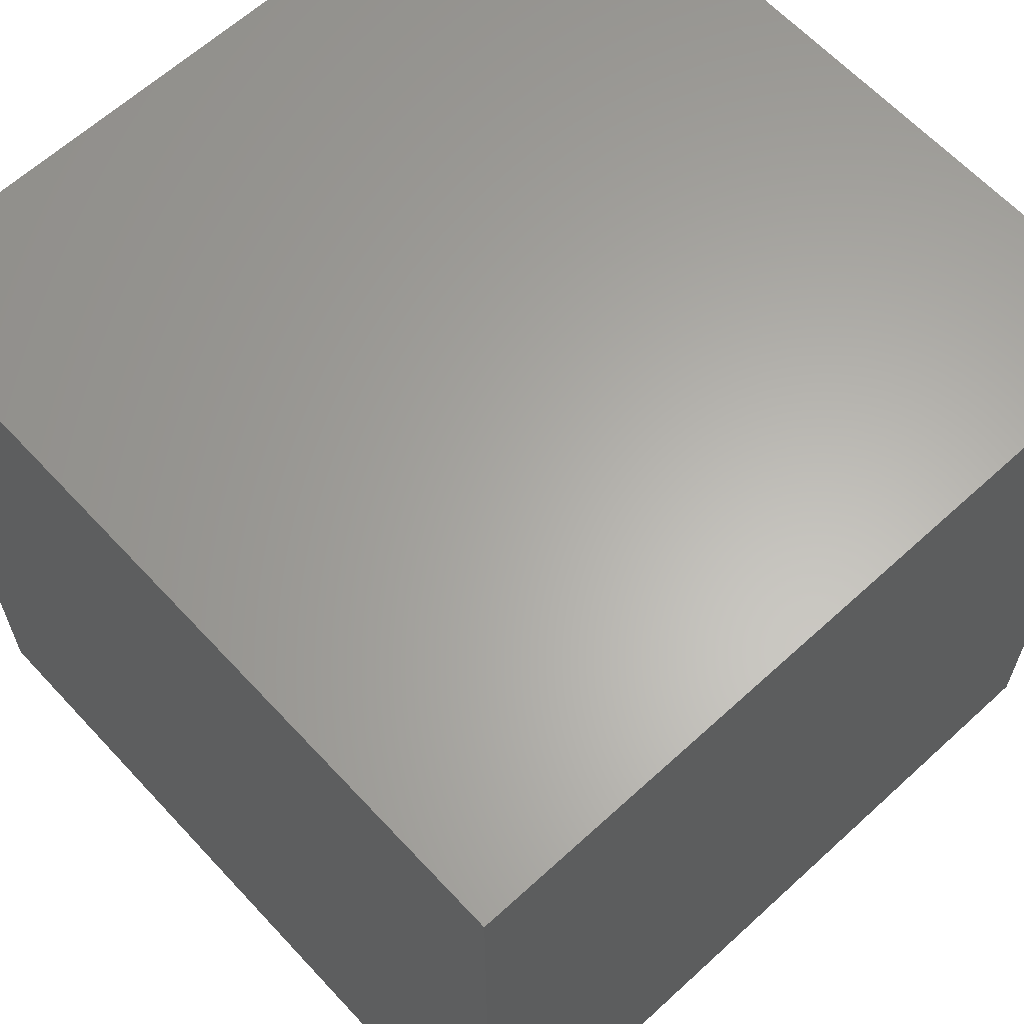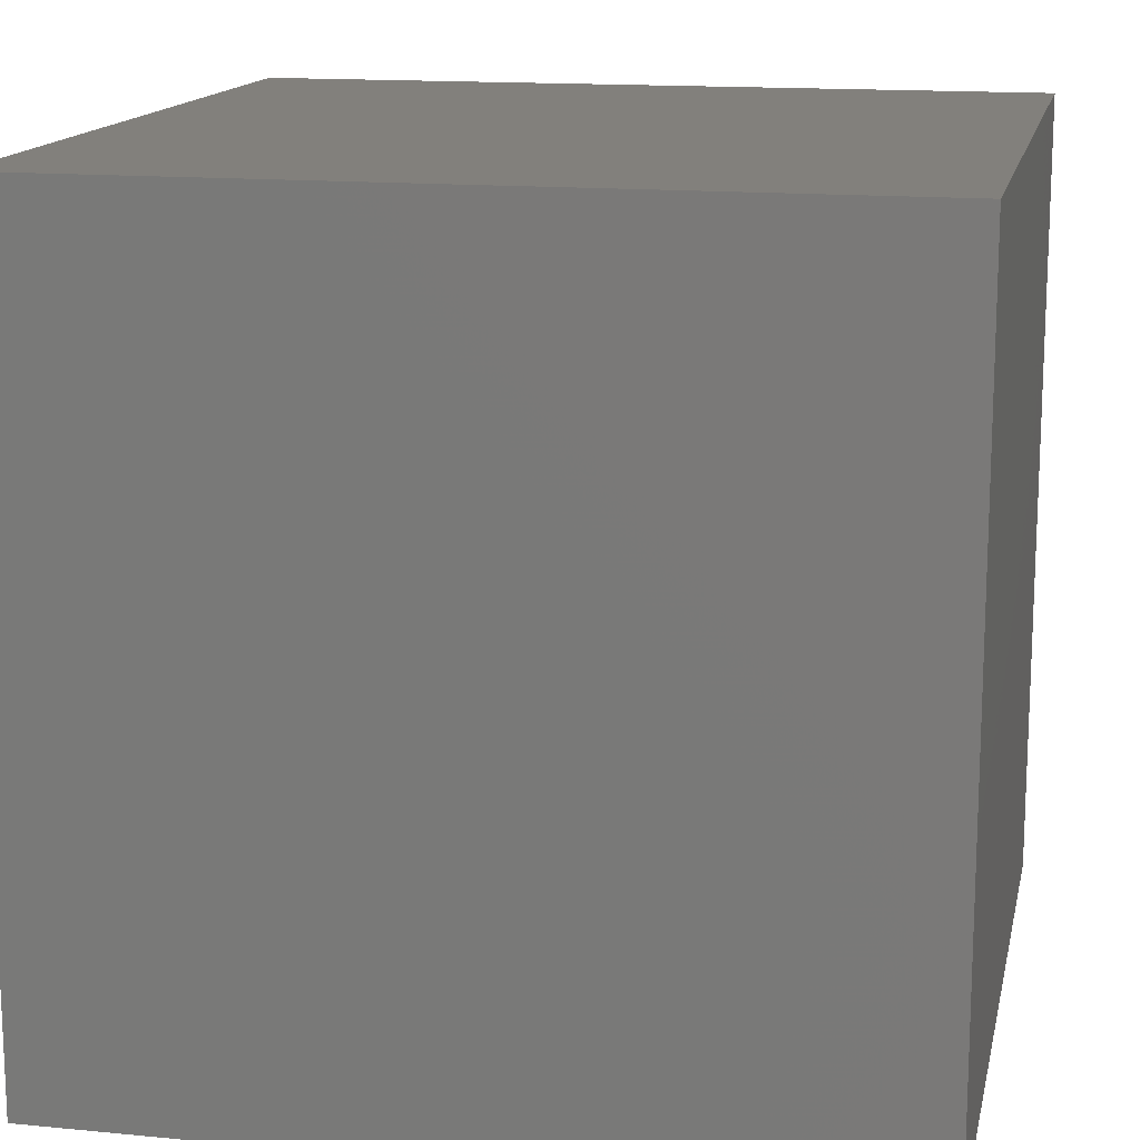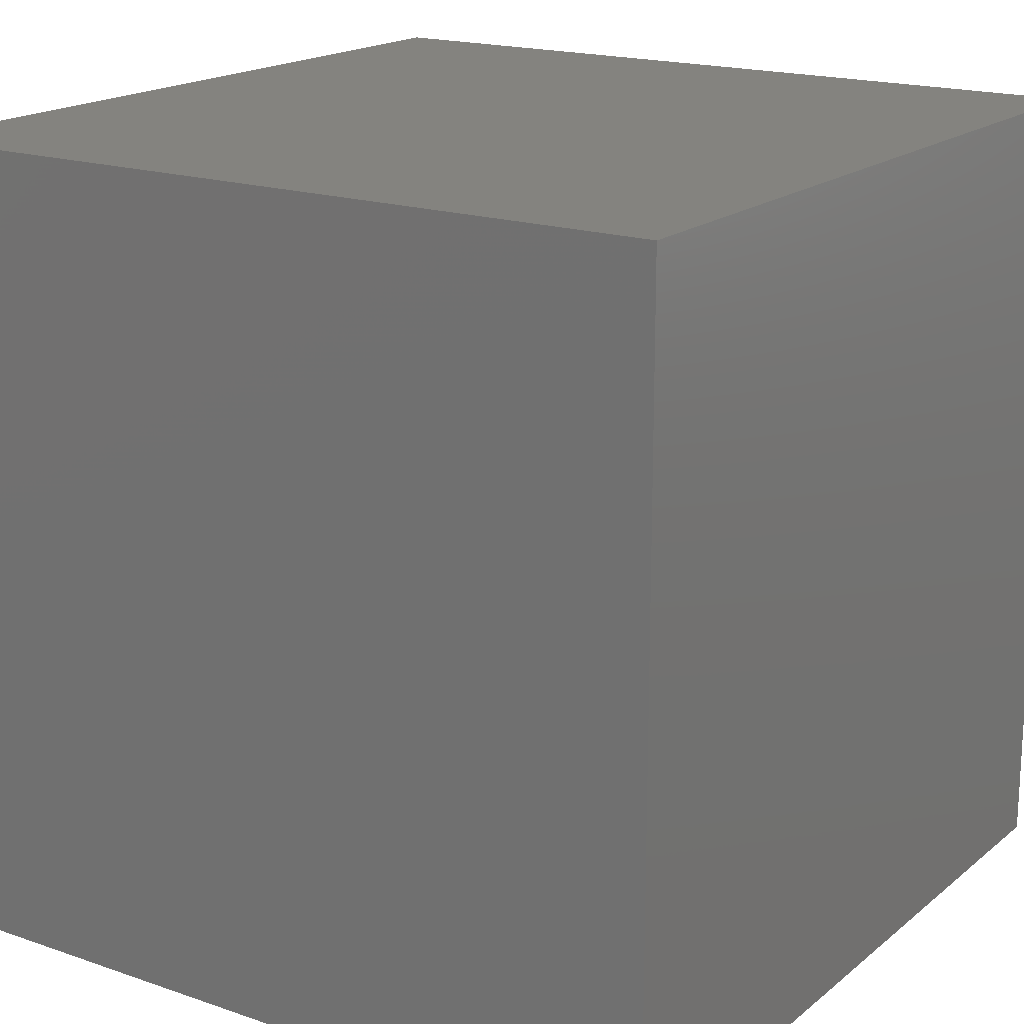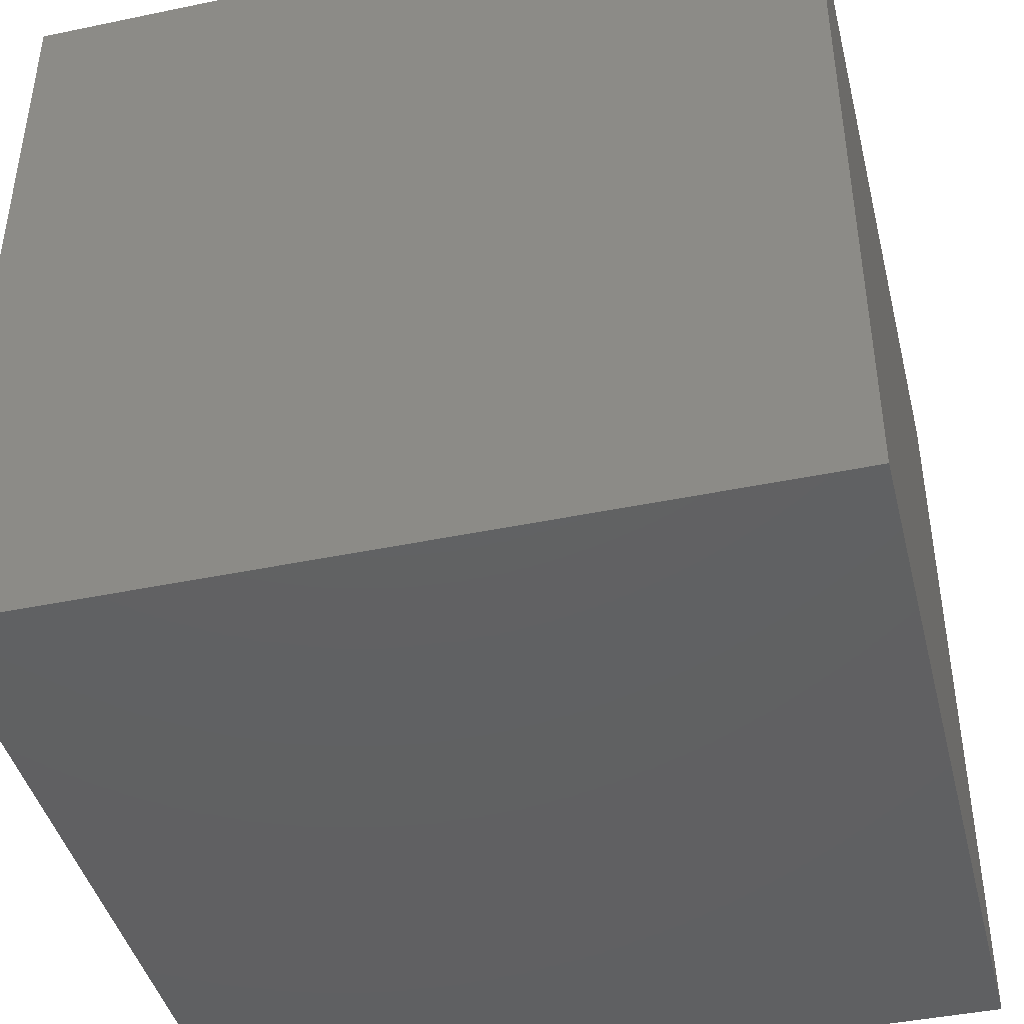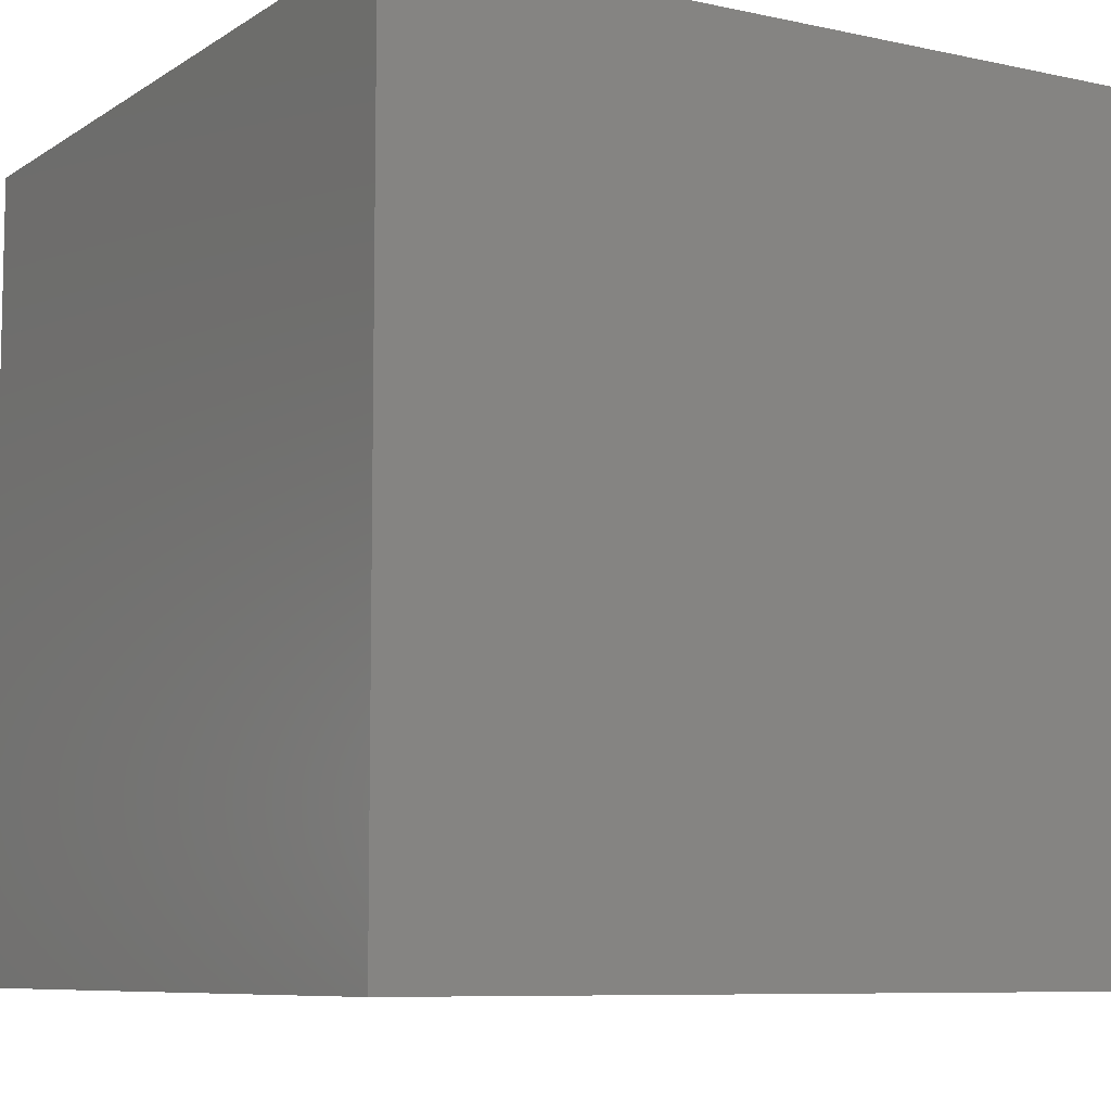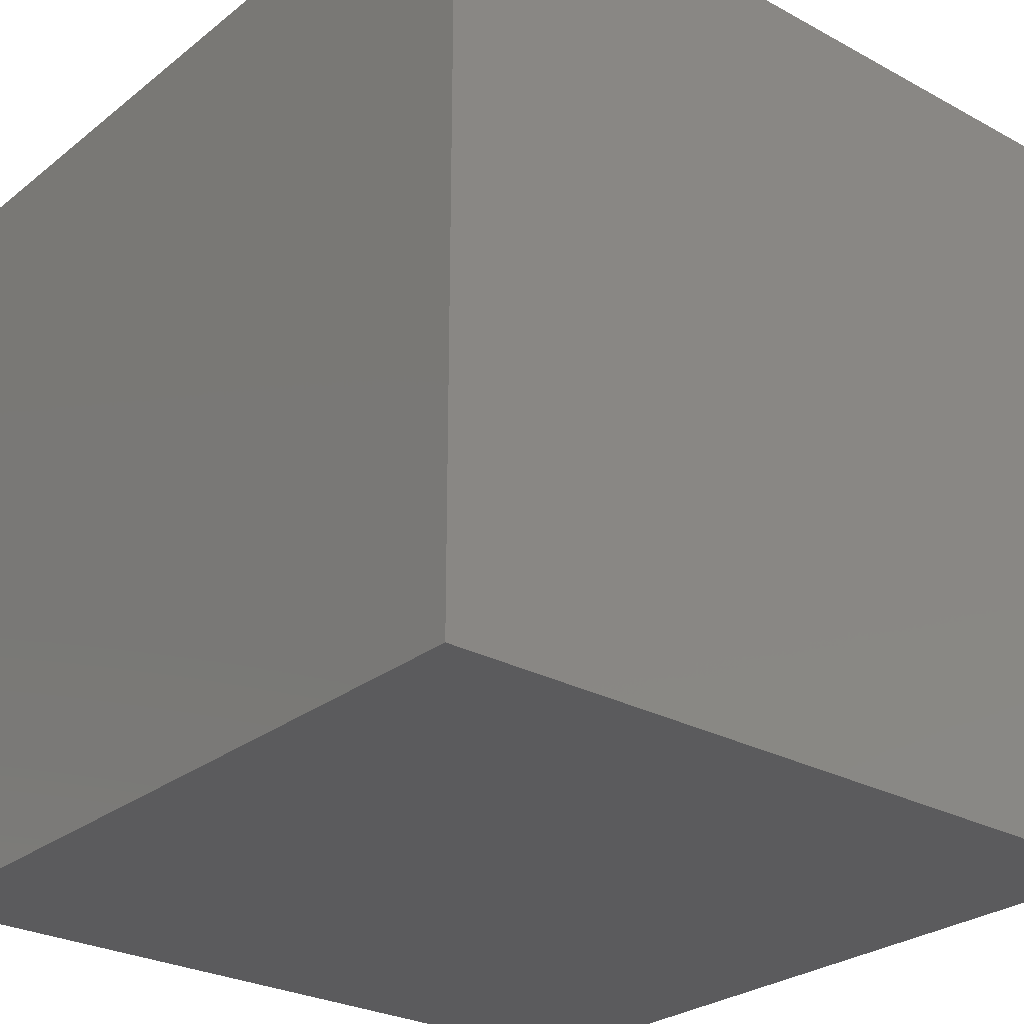
<metadata>
{"format":"stl","ext":"stl","renderer":"f3d","projection":"perspective","resolution":1024,"background":"white","views":[{"elev":63.2,"azim":-132.8,"up":"+Z"},{"elev":14.7,"azim":11.8,"up":"+Y"},{"elev":18.1,"azim":-56.3,"up":"+Z"},{"elev":-43.0,"azim":13.9,"up":"+Z"},{"elev":-8.0,"azim":-31.1,"up":"+Y"},{"elev":-27.2,"azim":-129.9,"up":"+Z"}]}
</metadata>
<code>
# stl→obj: 8 verts, 12 faces
v 8 4 1
v 7 4 1
v 8 3 1
v 7 3 1
v 8 3 0
v 7 3 0
v 8 4 0
v 7 4 0
f 1 2 3
f 3 2 4
f 5 6 7
f 7 6 8
f 4 6 3
f 3 6 5
f 2 8 4
f 4 8 6
f 1 7 2
f 2 7 8
f 3 5 1
f 1 5 7

</code>
